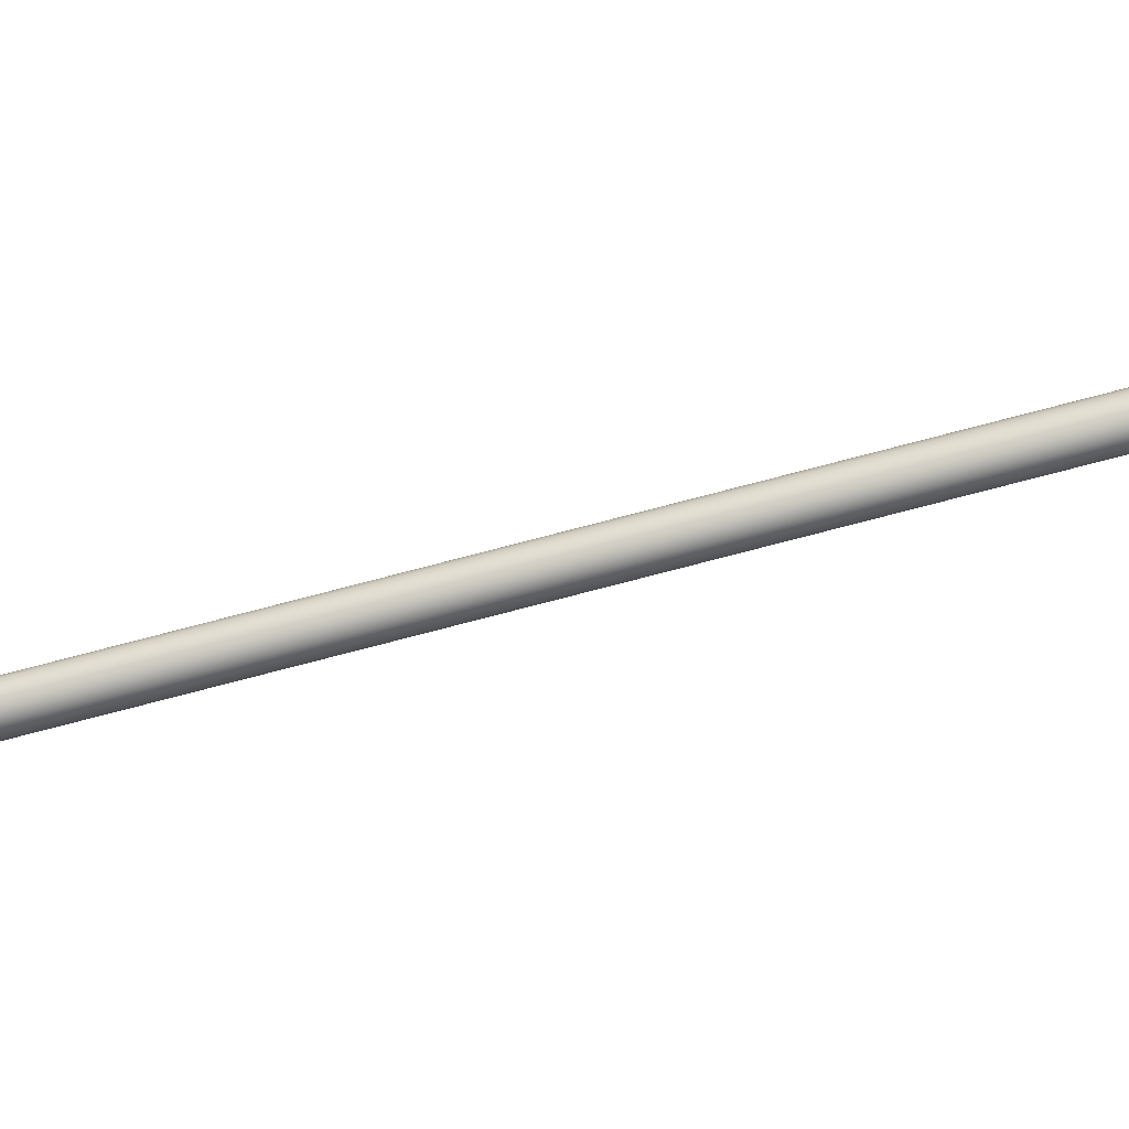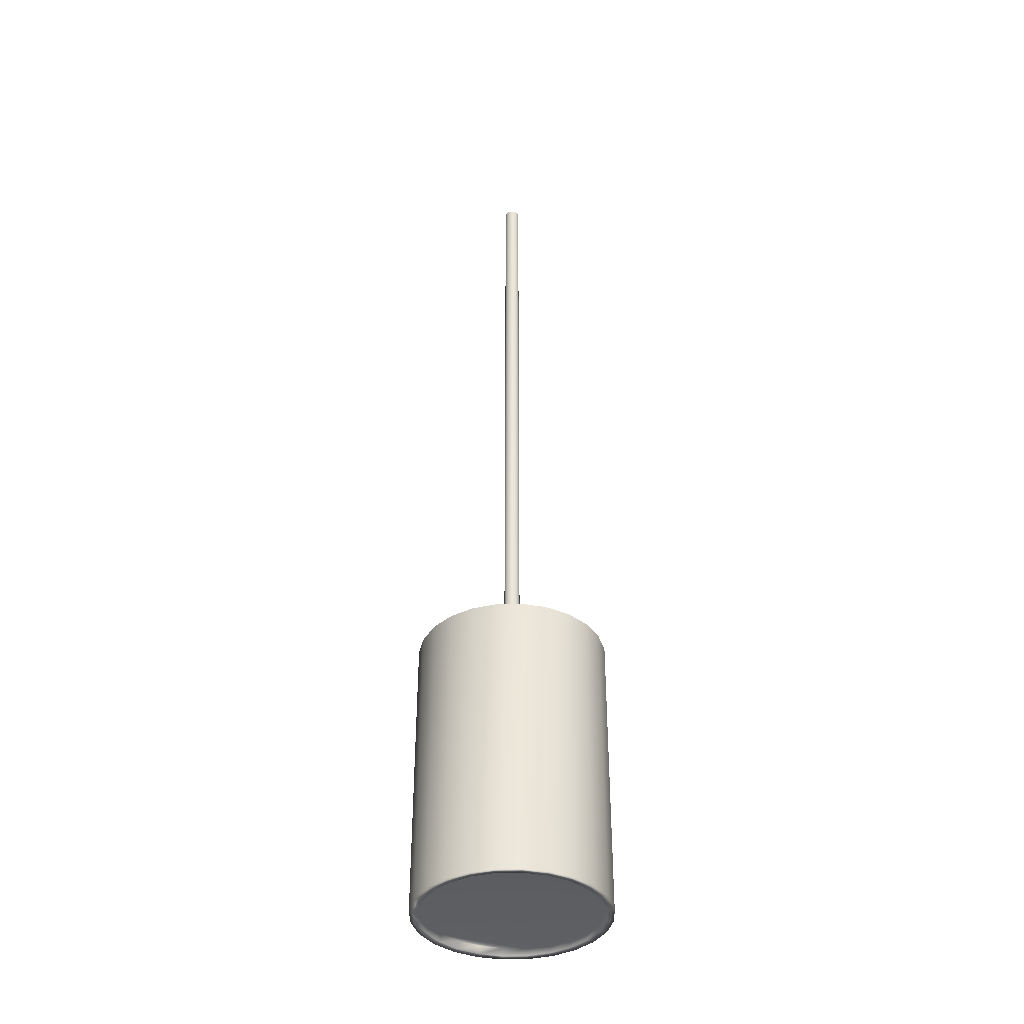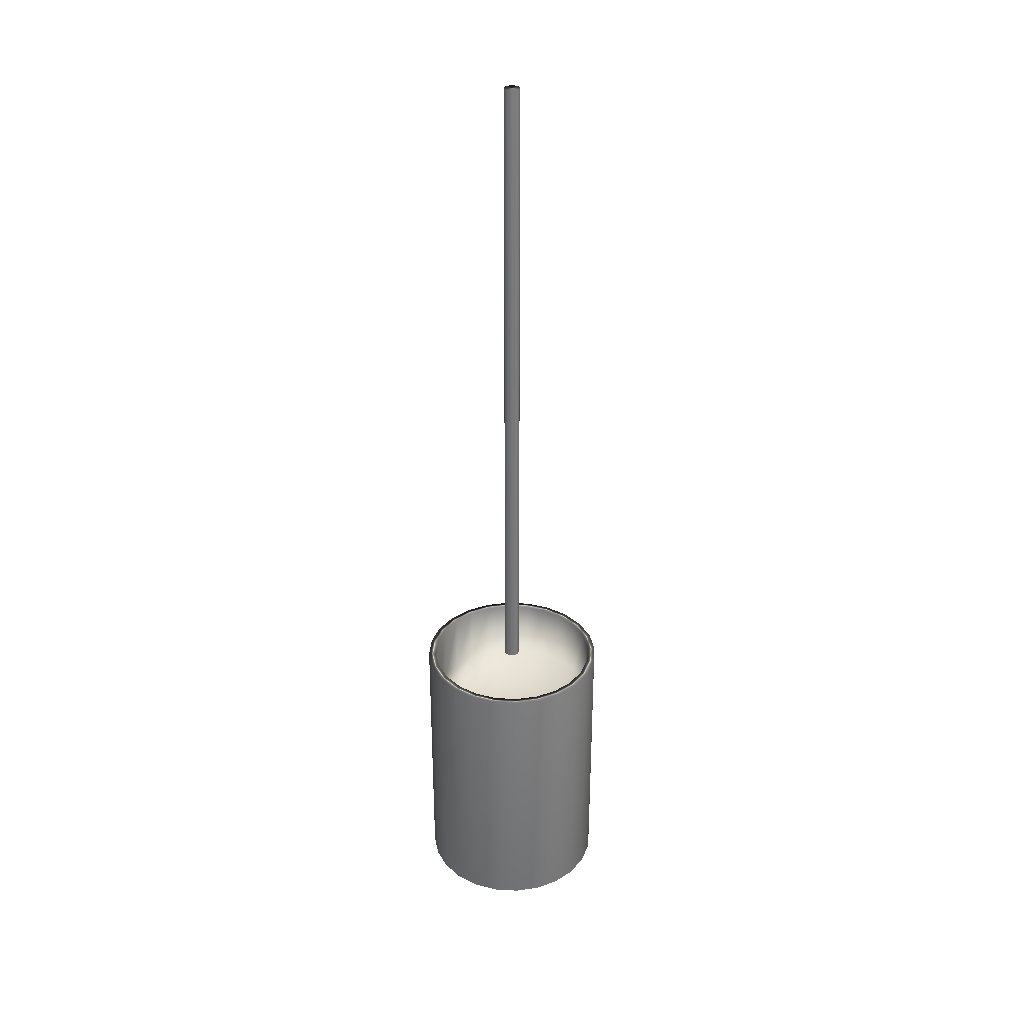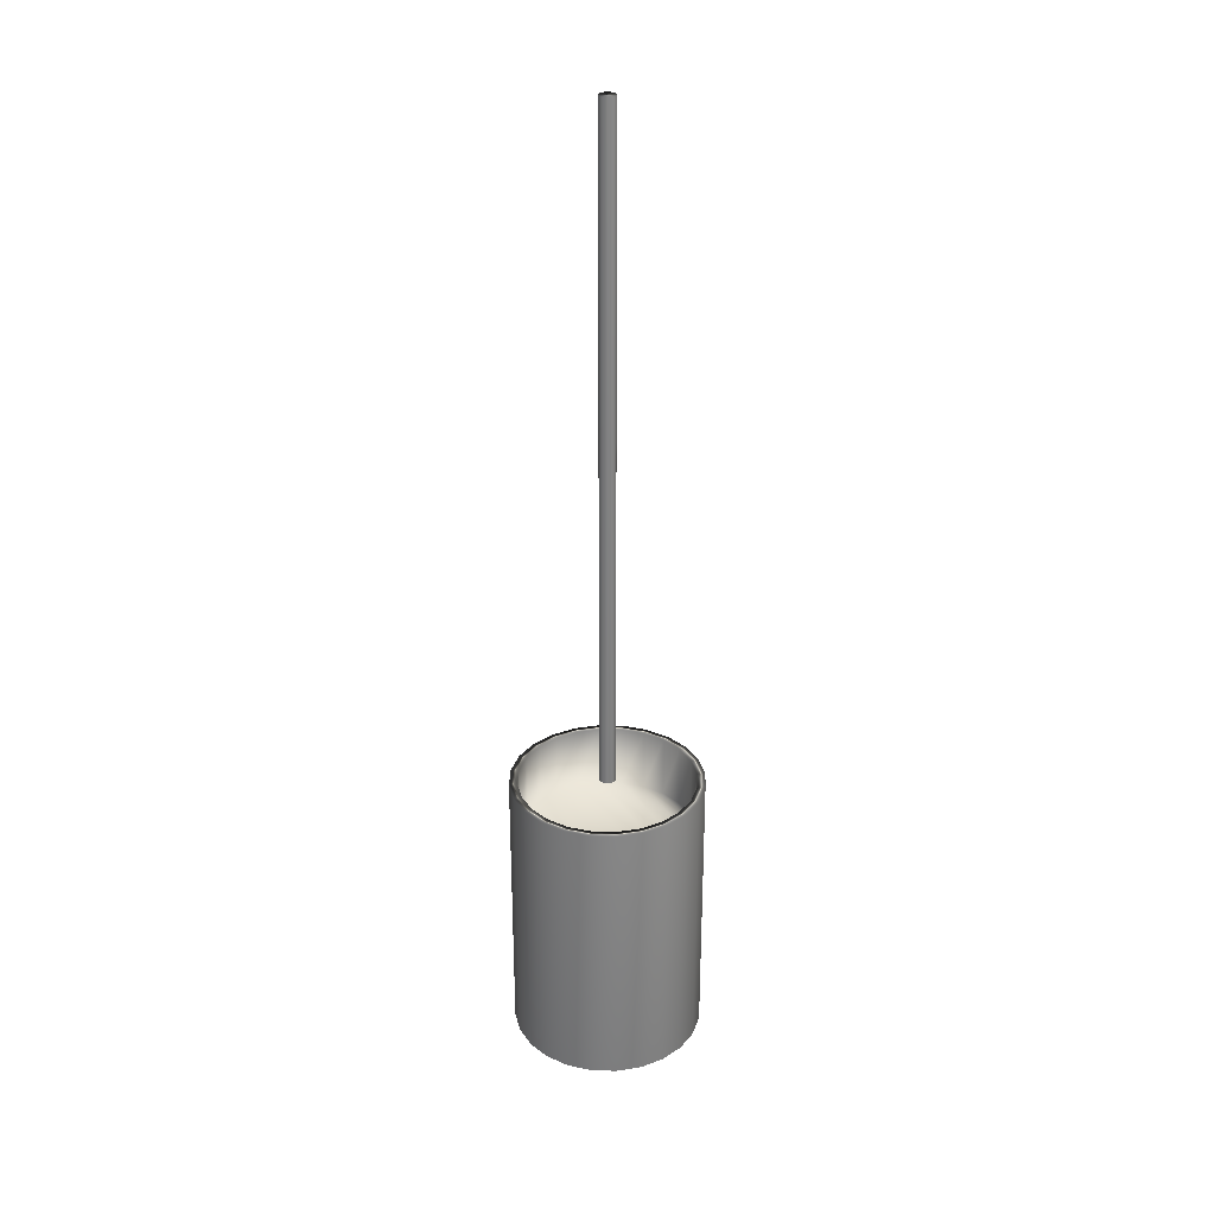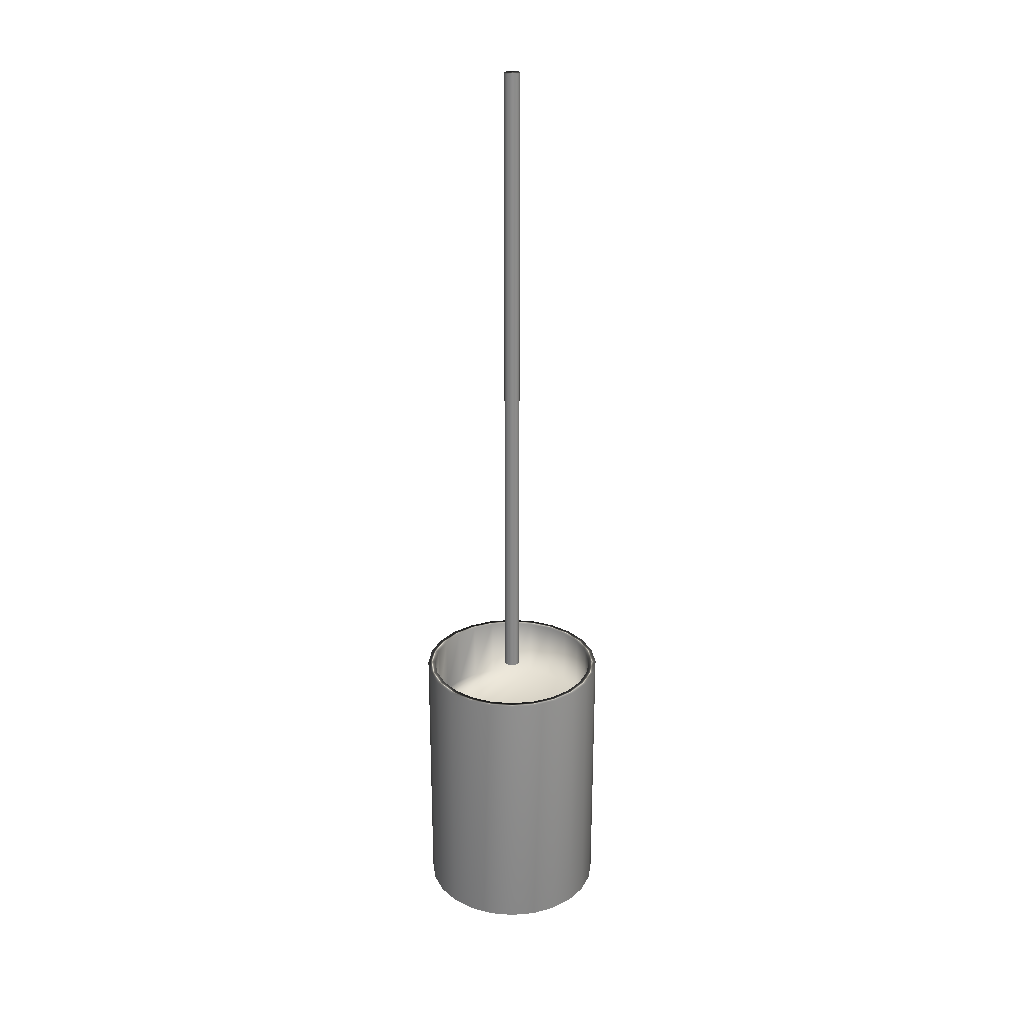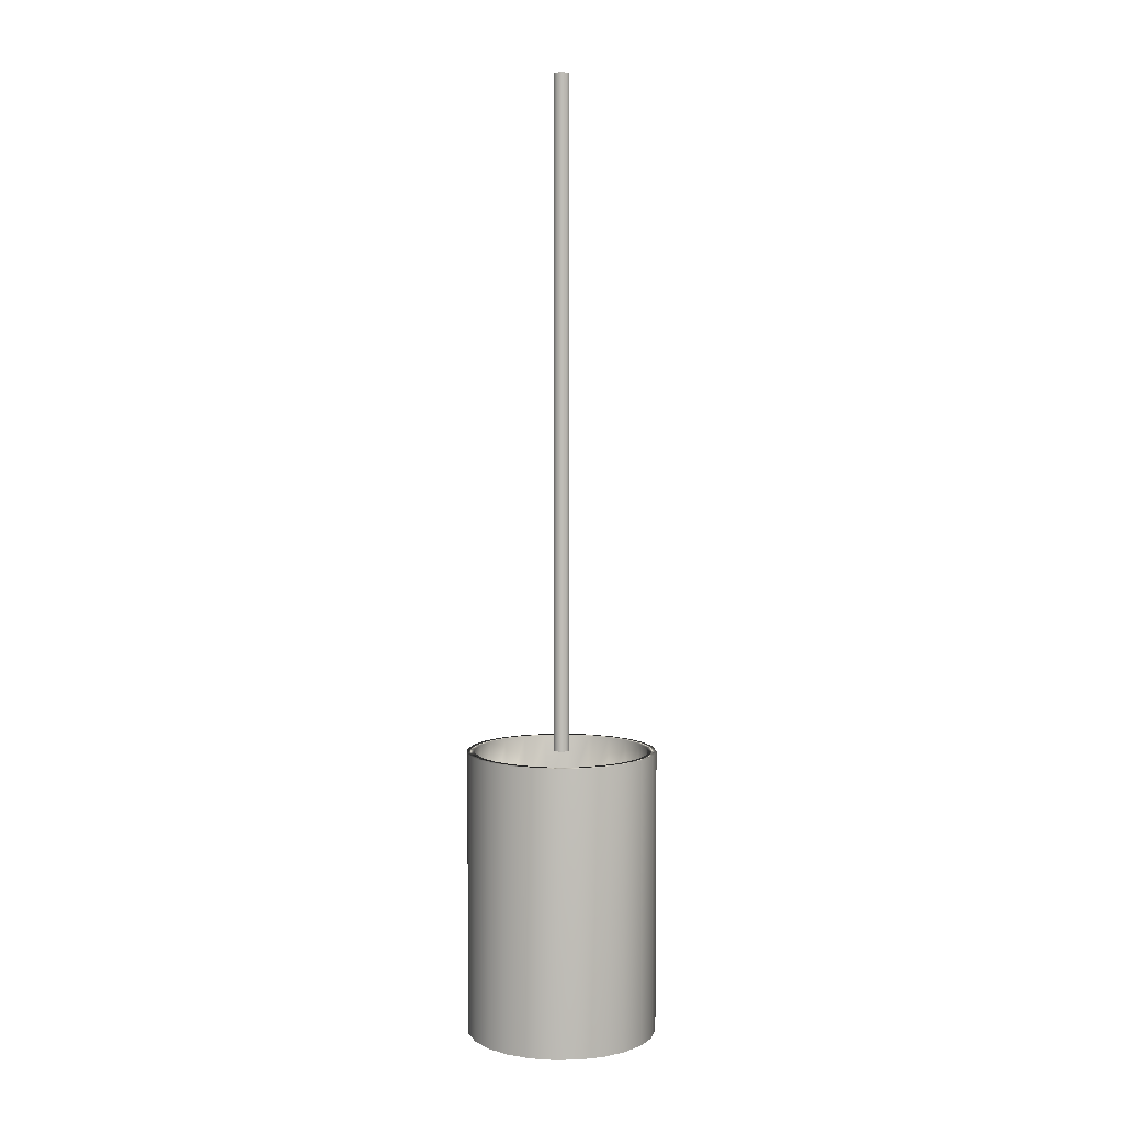
<metadata>
{"format":"obj","ext":"obj","renderer":"f3d","projection":"perspective","resolution":1024,"background":"white","views":[{"elev":-77.9,"azim":104.6,"up":"+Z"},{"elev":-38.5,"azim":69.2,"up":"+Y"},{"elev":32.8,"azim":-168.2,"up":"+Y"},{"elev":29.7,"azim":144.5,"up":"+Y"},{"elev":26.4,"azim":29.8,"up":"+Y"},{"elev":5.1,"azim":-100.9,"up":"+Y"}]}
</metadata>
<code>
v -54.63 35.4 -105.5
v -54.63 35.4 -105.9
v -54.69 35.4 -105.5
v -54.69 35.4 -105.9
v -54.75 35.4 -105.5
v -54.75 35.4 -105.9
v -54.8 35.4 -105.5
v -54.8 35.4 -105.9
v -54.85 35.4 -105.5
v -54.85 35.4 -105.9
v -54.88 35.4 -105.6
v -54.88 35.4 -105.8
v -54.91 35.4 -105.7
v -54.91 35.4 -105.8
v -54.92 35.4 -105.7
v -54.57 35.4 -105.9
v -54.57 35.4 -105.5
v -54.52 35.4 -105.9
v -54.52 35.4 -105.5
v -54.49 35.4 -105.8
v -54.49 35.4 -105.6
v -54.46 35.4 -105.8
v -54.46 35.4 -105.7
v -54.46 35.4 -105.7
v -54.75 34.83 -105.5
v -54.75 34.83 -105.9
v -54.69 34.83 -105.5
v -54.69 34.83 -105.9
v -54.63 34.83 -105.5
v -54.63 34.83 -105.9
v -54.57 34.83 -105.5
v -54.57 34.83 -105.9
v -54.52 34.83 -105.5
v -54.52 34.83 -105.9
v -54.49 34.83 -105.6
v -54.49 34.83 -105.8
v -54.46 34.83 -105.7
v -54.46 34.83 -105.8
v -54.46 34.83 -105.7
v -54.8 34.83 -105.9
v -54.8 34.83 -105.5
v -54.85 34.83 -105.9
v -54.85 34.83 -105.5
v -54.88 34.83 -105.8
v -54.88 34.83 -105.6
v -54.91 34.83 -105.8
v -54.91 34.83 -105.7
v -54.92 34.83 -105.7
v -54.69 34.81 -105.9
v -54.75 34.81 -105.9
v -54.8 34.81 -105.9
v -54.85 34.81 -105.9
v -54.88 34.81 -105.8
v -54.91 34.81 -105.8
v -54.92 34.81 -105.7
v -54.91 34.81 -105.7
v -54.88 34.81 -105.6
v -54.85 34.81 -105.5
v -54.8 34.81 -105.5
v -54.75 34.81 -105.5
v -54.69 34.81 -105.5
v -54.69 35.56 -105.5
v -54.75 35.56 -105.5
v -54.8 35.56 -105.5
v -54.85 35.56 -105.5
v -54.88 35.56 -105.6
v -54.91 35.56 -105.7
v -54.92 35.56 -105.7
v -54.91 35.56 -105.8
v -54.88 35.56 -105.8
v -54.85 35.56 -105.9
v -54.8 35.56 -105.9
v -54.75 35.56 -105.9
v -54.69 35.56 -105.9
v -54.63 34.81 -105.5
v -54.57 34.81 -105.5
v -54.52 34.81 -105.5
v -54.49 34.81 -105.6
v -54.46 34.81 -105.7
v -54.46 34.81 -105.7
v -54.46 34.81 -105.8
v -54.49 34.81 -105.8
v -54.52 34.81 -105.9
v -54.57 34.81 -105.9
v -54.63 34.81 -105.9
v -54.69 35.56 -105.5
v -54.69 34.81 -105.5
v -54.62 35.56 -105.5
v -54.62 34.81 -105.5
v -54.56 35.56 -105.5
v -54.56 34.81 -105.5
v -54.51 35.56 -105.5
v -54.51 34.81 -105.5
v -54.47 35.56 -105.6
v -54.47 34.81 -105.6
v -54.44 35.56 -105.6
v -54.44 34.81 -105.6
v -54.44 35.56 -105.7
v -54.44 34.81 -105.7
v -54.44 35.56 -105.8
v -54.44 34.81 -105.8
v -54.47 35.56 -105.8
v -54.47 34.81 -105.8
v -54.51 35.56 -105.9
v -54.51 34.81 -105.9
v -54.56 35.56 -105.9
v -54.56 34.81 -105.9
v -54.62 35.56 -106
v -54.62 34.81 -106
v -54.69 35.56 -106
v -54.69 34.81 -106
v -54.63 35.56 -105.9
v -54.57 35.56 -105.9
v -54.52 35.56 -105.9
v -54.49 35.56 -105.8
v -54.46 35.56 -105.8
v -54.46 35.56 -105.7
v -54.46 35.56 -105.7
v -54.49 35.56 -105.6
v -54.52 35.56 -105.5
v -54.57 35.56 -105.5
v -54.63 35.56 -105.5
v -54.75 34.81 -105.5
v -54.81 34.81 -105.5
v -54.86 34.81 -105.5
v -54.9 34.81 -105.6
v -54.93 34.81 -105.6
v -54.94 34.81 -105.7
v -54.93 34.81 -105.8
v -54.9 34.81 -105.8
v -54.86 34.81 -105.9
v -54.81 34.81 -105.9
v -54.75 34.81 -106
v -54.75 35.56 -105.5
v -54.75 35.56 -106
v -54.81 35.56 -105.9
v -54.86 35.56 -105.9
v -54.9 35.56 -105.8
v -54.93 35.56 -105.8
v -54.94 35.56 -105.7
v -54.93 35.56 -105.6
v -54.9 35.56 -105.6
v -54.86 35.56 -105.5
v -54.81 35.56 -105.5
v -54.68 37.31 -105.7
v -54.68 37.31 -105.7
v -54.69 37.31 -105.7
v -54.69 37.31 -105.7
v -54.69 37.31 -105.7
v -54.69 37.31 -105.7
v -54.7 37.31 -105.7
v -54.7 37.31 -105.7
v -54.7 37.31 -105.7
v -54.7 37.31 -105.7
v -54.7 37.31 -105.7
v -54.7 37.31 -105.7
v -54.71 37.31 -105.7
v -54.71 37.31 -105.7
v -54.71 37.31 -105.7
v -54.68 37.31 -105.7
v -54.68 37.31 -105.7
v -54.67 37.31 -105.7
v -54.67 37.31 -105.7
v -54.67 37.31 -105.7
v -54.67 37.31 -105.7
v -54.67 37.31 -105.7
v -54.67 37.31 -105.7
v -54.67 37.31 -105.7
v -54.69 35.56 -105.7
v -54.68 35.56 -105.7
v -54.68 35.56 -105.7
v -54.67 35.56 -105.7
v -54.67 35.56 -105.7
v -54.67 35.56 -105.7
v -54.67 35.56 -105.7
v -54.67 35.56 -105.7
v -54.67 35.56 -105.7
v -54.67 35.56 -105.7
v -54.68 35.56 -105.7
v -54.68 35.56 -105.7
v -54.69 35.56 -105.7
v -54.69 35.56 -105.7
v -54.69 35.56 -105.7
v -54.7 35.56 -105.7
v -54.7 35.56 -105.7
v -54.7 35.56 -105.7
v -54.7 35.56 -105.7
v -54.7 35.56 -105.7
v -54.7 35.56 -105.7
v -54.71 35.56 -105.7
v -54.71 35.56 -105.7
v -54.71 35.56 -105.7
f 1 2 3
f 3 2 4
f 3 4 5
f 5 4 6
f 5 6 7
f 7 6 8
f 7 8 9
f 9 8 10
f 9 10 11
f 11 10 12
f 11 12 13
f 13 12 14
f 13 14 15
f 2 1 16
f 16 1 17
f 16 17 18
f 18 17 19
f 18 19 20
f 20 19 21
f 20 21 22
f 22 21 23
f 22 23 24
f 25 26 27
f 27 26 28
f 27 28 29
f 29 28 30
f 29 30 31
f 31 30 32
f 31 32 33
f 33 32 34
f 33 34 35
f 35 34 36
f 35 36 37
f 37 36 38
f 37 38 39
f 26 25 40
f 40 25 41
f 40 41 42
f 42 41 43
f 42 43 44
f 44 43 45
f 44 45 46
f 46 45 47
f 46 47 48
f 49 28 50
f 50 28 26
f 50 26 51
f 51 26 40
f 51 40 52
f 52 40 42
f 52 42 53
f 53 42 44
f 53 44 54
f 54 44 46
f 54 46 55
f 55 46 48
f 55 48 56
f 56 48 47
f 56 47 57
f 57 47 45
f 57 45 58
f 58 45 43
f 58 43 59
f 59 43 41
f 59 41 60
f 60 41 25
f 60 25 61
f 61 25 27
f 62 3 63
f 63 3 5
f 63 5 64
f 64 5 7
f 64 7 65
f 65 7 9
f 65 9 66
f 66 9 11
f 66 11 67
f 67 11 13
f 67 13 68
f 68 13 15
f 68 15 69
f 69 15 14
f 69 14 70
f 70 14 12
f 70 12 71
f 71 12 10
f 71 10 72
f 72 10 8
f 72 8 73
f 73 8 6
f 73 6 74
f 74 6 4
f 61 27 75
f 75 27 29
f 75 29 76
f 76 29 31
f 76 31 77
f 77 31 33
f 77 33 78
f 78 33 35
f 78 35 79
f 79 35 37
f 79 37 80
f 80 37 39
f 80 39 81
f 81 39 38
f 81 38 82
f 82 38 36
f 82 36 83
f 83 36 34
f 83 34 84
f 84 34 32
f 84 32 85
f 85 32 30
f 85 30 49
f 49 30 28
f 86 87 88
f 88 87 89
f 88 89 90
f 90 89 91
f 90 91 92
f 92 91 93
f 92 93 94
f 94 93 95
f 94 95 96
f 96 95 97
f 96 97 98
f 98 97 99
f 98 99 100
f 100 99 101
f 100 101 102
f 102 101 103
f 102 103 104
f 104 103 105
f 104 105 106
f 106 105 107
f 106 107 108
f 108 107 109
f 108 109 110
f 110 109 111
f 74 4 112
f 112 4 2
f 112 2 113
f 113 2 16
f 113 16 114
f 114 16 18
f 114 18 115
f 115 18 20
f 115 20 116
f 116 20 22
f 116 22 117
f 117 22 24
f 117 24 118
f 118 24 23
f 118 23 119
f 119 23 21
f 119 21 120
f 120 21 19
f 120 19 121
f 121 19 17
f 121 17 122
f 122 17 1
f 122 1 62
f 62 1 3
f 123 60 87
f 87 60 61
f 87 61 75
f 60 123 59
f 59 123 124
f 59 124 58
f 58 124 125
f 58 125 57
f 57 125 126
f 57 126 56
f 56 126 127
f 56 127 55
f 55 127 128
f 55 128 129
f 55 129 54
f 54 129 130
f 54 130 53
f 53 130 131
f 53 131 52
f 52 131 132
f 52 132 51
f 51 132 133
f 51 133 50
f 50 133 49
f 49 133 111
f 49 111 85
f 85 111 109
f 85 109 84
f 84 109 107
f 84 107 83
f 83 107 105
f 83 105 82
f 82 105 103
f 82 103 81
f 81 103 101
f 81 101 80
f 80 101 99
f 80 99 97
f 80 97 79
f 79 97 95
f 79 95 78
f 78 95 93
f 78 93 77
f 77 93 91
f 77 91 76
f 76 91 89
f 76 89 75
f 75 89 87
f 88 122 86
f 86 122 62
f 86 62 134
f 134 62 63
f 134 63 64
f 122 88 121
f 121 88 90
f 121 90 120
f 120 90 92
f 120 92 119
f 119 92 94
f 119 94 118
f 118 94 96
f 118 96 117
f 117 96 98
f 117 98 100
f 117 100 116
f 116 100 102
f 116 102 115
f 115 102 104
f 115 104 114
f 114 104 106
f 114 106 113
f 113 106 108
f 113 108 112
f 112 108 110
f 112 110 74
f 74 110 73
f 73 110 135
f 73 135 72
f 72 135 136
f 72 136 71
f 71 136 137
f 71 137 70
f 70 137 138
f 70 138 69
f 69 138 139
f 69 139 68
f 68 139 140
f 68 140 141
f 68 141 67
f 67 141 142
f 67 142 66
f 66 142 143
f 66 143 65
f 65 143 144
f 65 144 64
f 64 144 134
f 110 111 135
f 135 111 133
f 135 133 136
f 136 133 132
f 136 132 137
f 137 132 131
f 137 131 138
f 138 131 130
f 138 130 139
f 139 130 129
f 139 129 140
f 140 129 128
f 140 128 141
f 141 128 127
f 141 127 142
f 142 127 126
f 142 126 143
f 143 126 125
f 143 125 144
f 144 125 124
f 144 124 134
f 134 124 123
f 134 123 86
f 86 123 87
f 145 146 147
f 147 146 148
f 147 148 149
f 149 148 150
f 149 150 151
f 151 150 152
f 151 152 153
f 153 152 154
f 153 154 155
f 155 154 156
f 155 156 157
f 157 156 158
f 157 158 159
f 146 145 160
f 160 145 161
f 160 161 162
f 162 161 163
f 162 163 164
f 164 163 165
f 164 165 166
f 166 165 167
f 166 167 168
f 147 169 145
f 145 169 170
f 145 170 161
f 161 170 171
f 161 171 163
f 163 171 172
f 163 172 165
f 165 172 173
f 165 173 167
f 167 173 174
f 167 174 168
f 168 174 175
f 168 175 166
f 166 175 176
f 166 176 164
f 164 176 177
f 164 177 162
f 162 177 178
f 162 178 160
f 160 178 179
f 160 179 146
f 146 179 180
f 146 180 148
f 148 180 181
f 182 183 169
f 169 183 181
f 169 181 170
f 170 181 180
f 170 180 171
f 171 180 179
f 171 179 172
f 172 179 178
f 172 178 173
f 173 178 177
f 173 177 174
f 174 177 176
f 174 176 175
f 183 182 184
f 184 182 185
f 184 185 186
f 186 185 187
f 186 187 188
f 188 187 189
f 188 189 190
f 190 189 191
f 190 191 192
f 148 181 150
f 150 181 183
f 150 183 152
f 152 183 184
f 152 184 154
f 154 184 186
f 154 186 156
f 156 186 188
f 156 188 158
f 158 188 190
f 158 190 159
f 159 190 192
f 159 192 157
f 157 192 191
f 157 191 155
f 155 191 189
f 155 189 153
f 153 189 187
f 153 187 151
f 151 187 185
f 151 185 149
f 149 185 182
f 149 182 147
f 147 182 169

</code>
